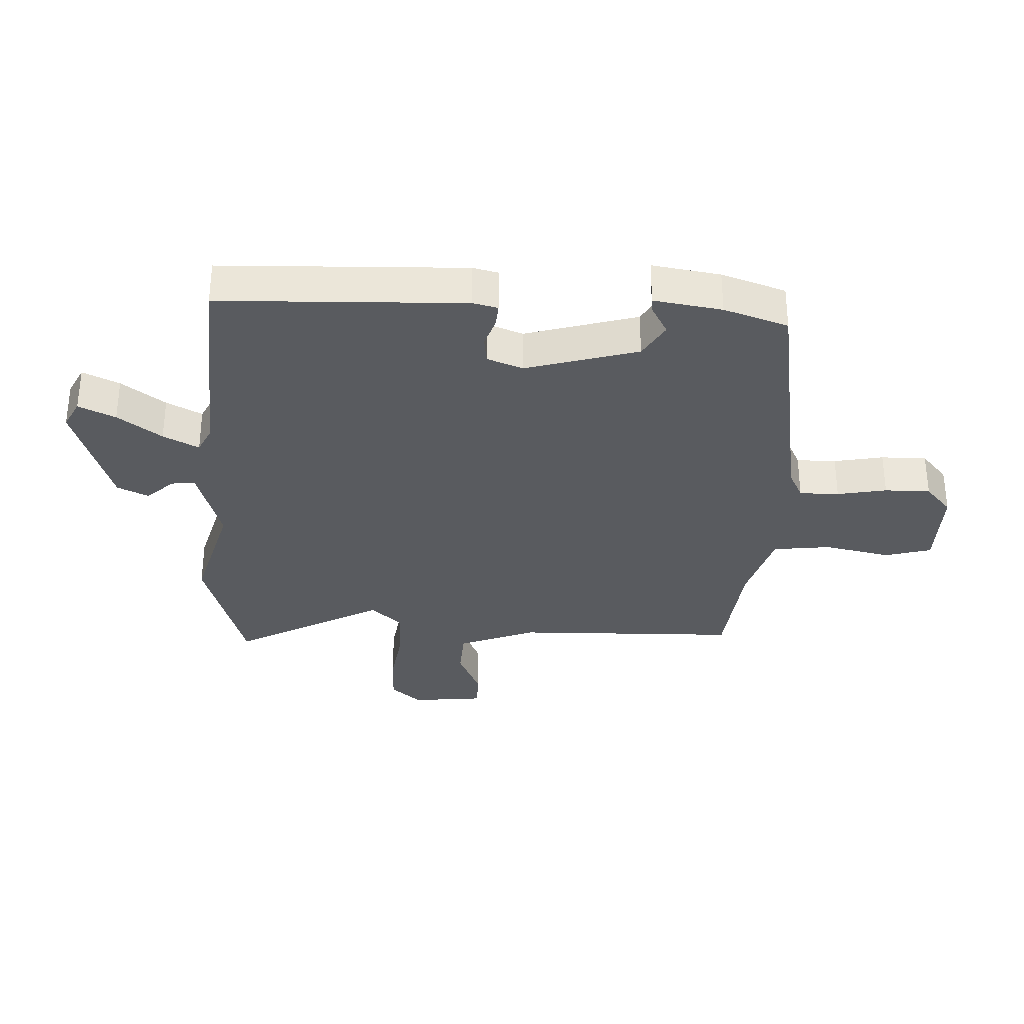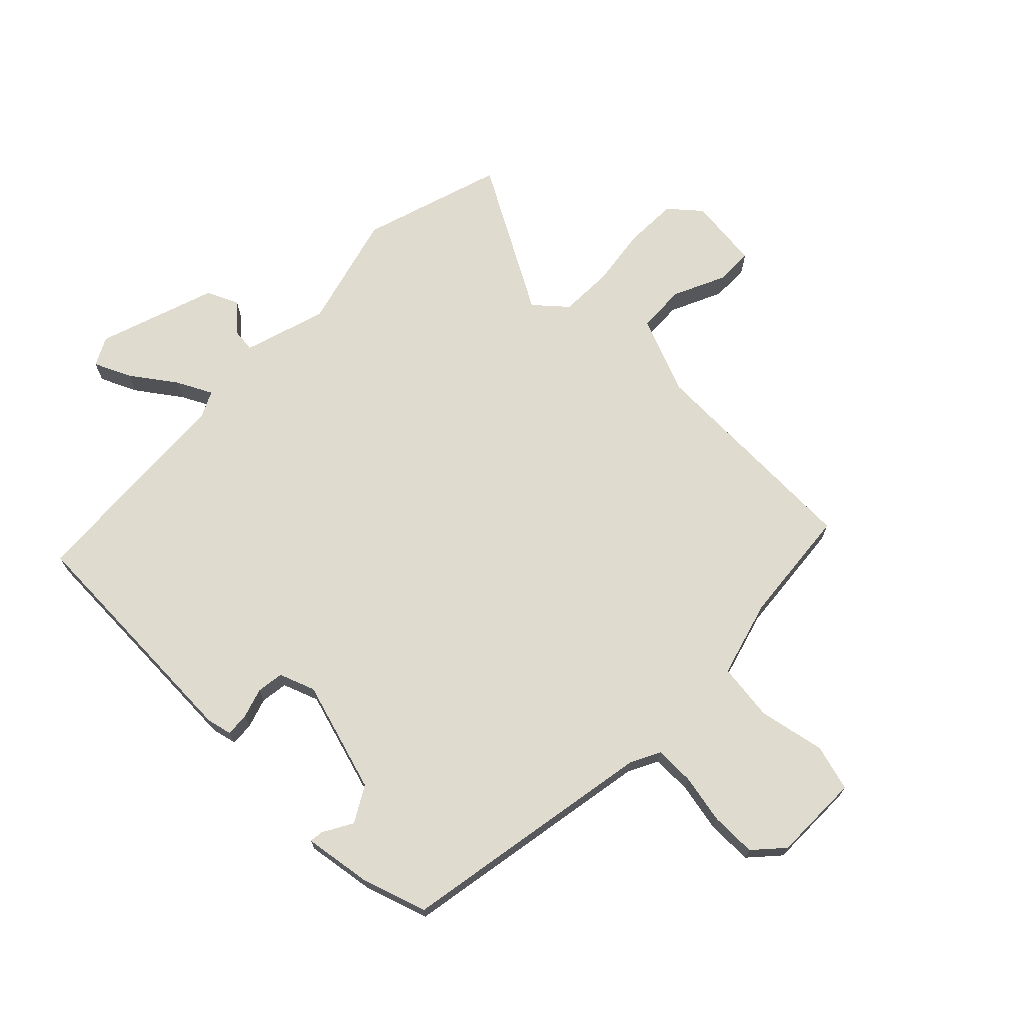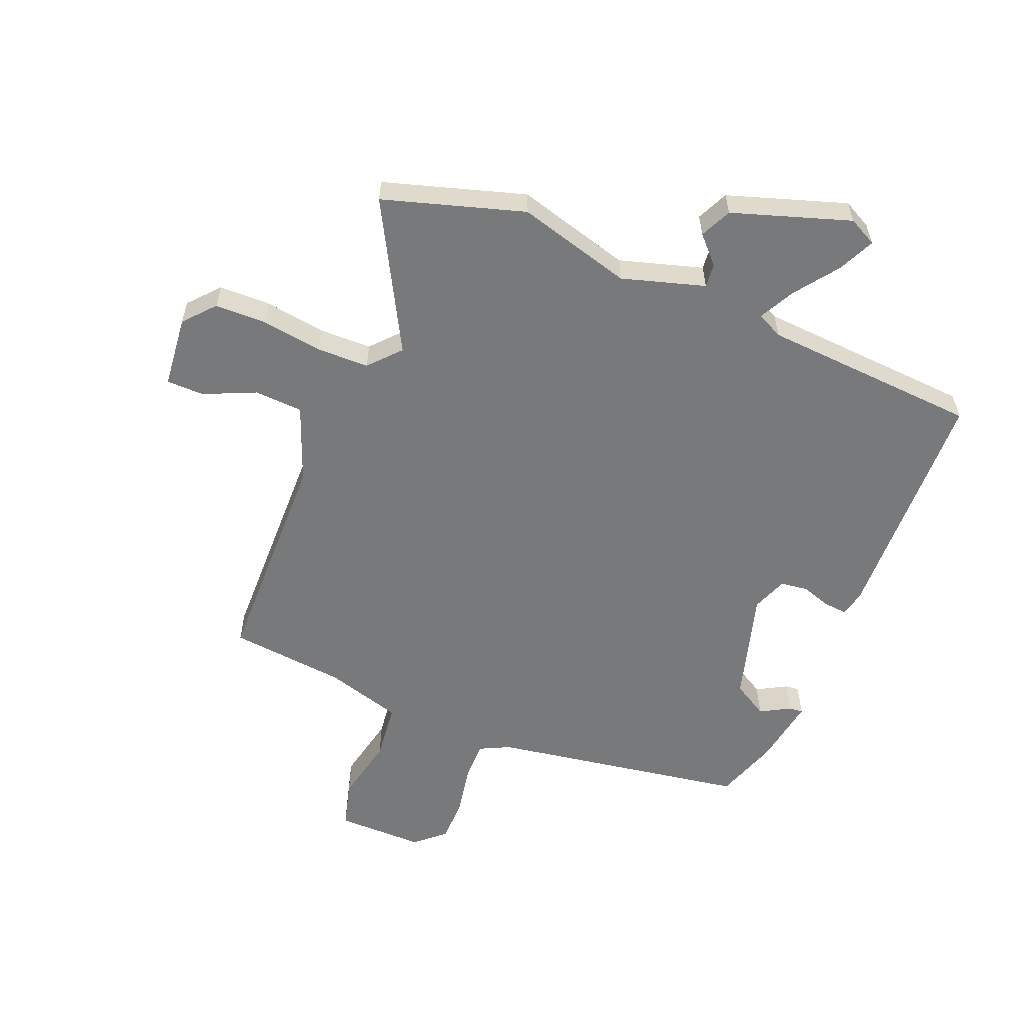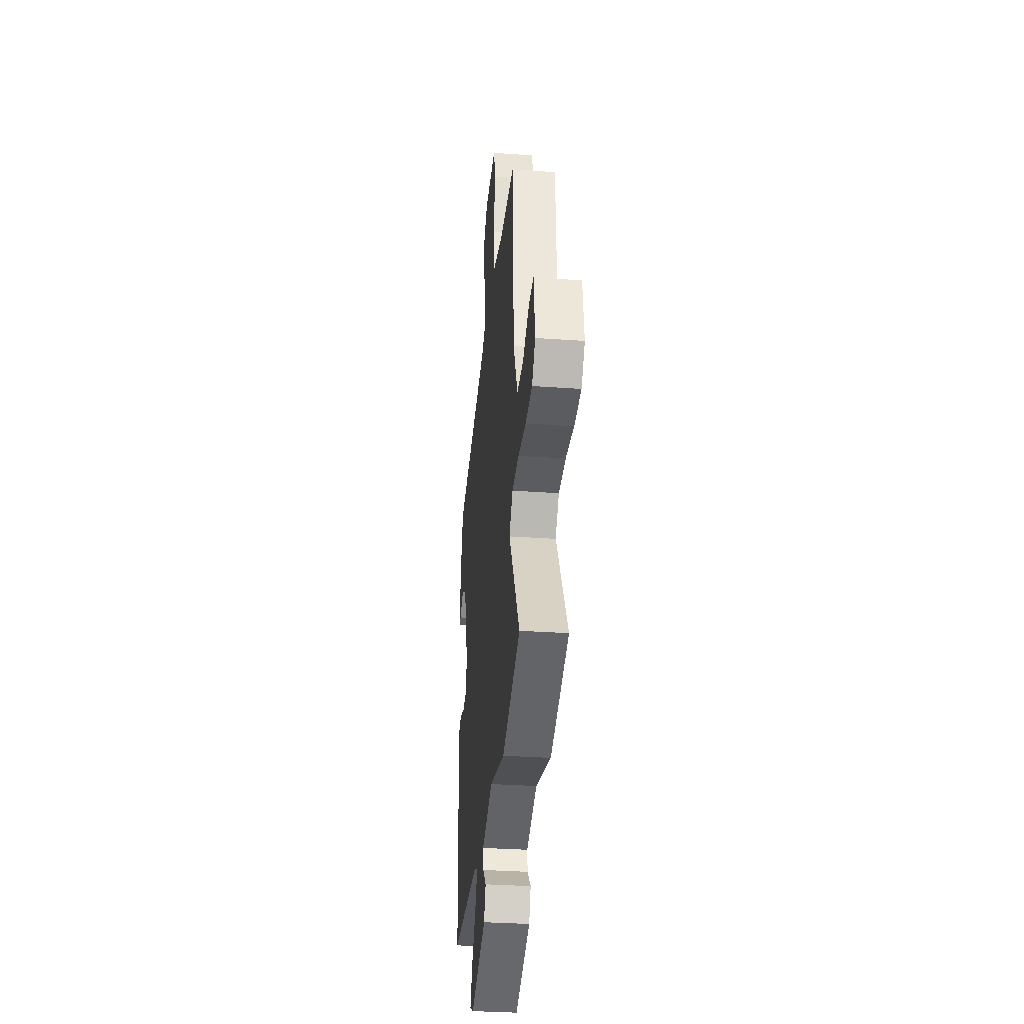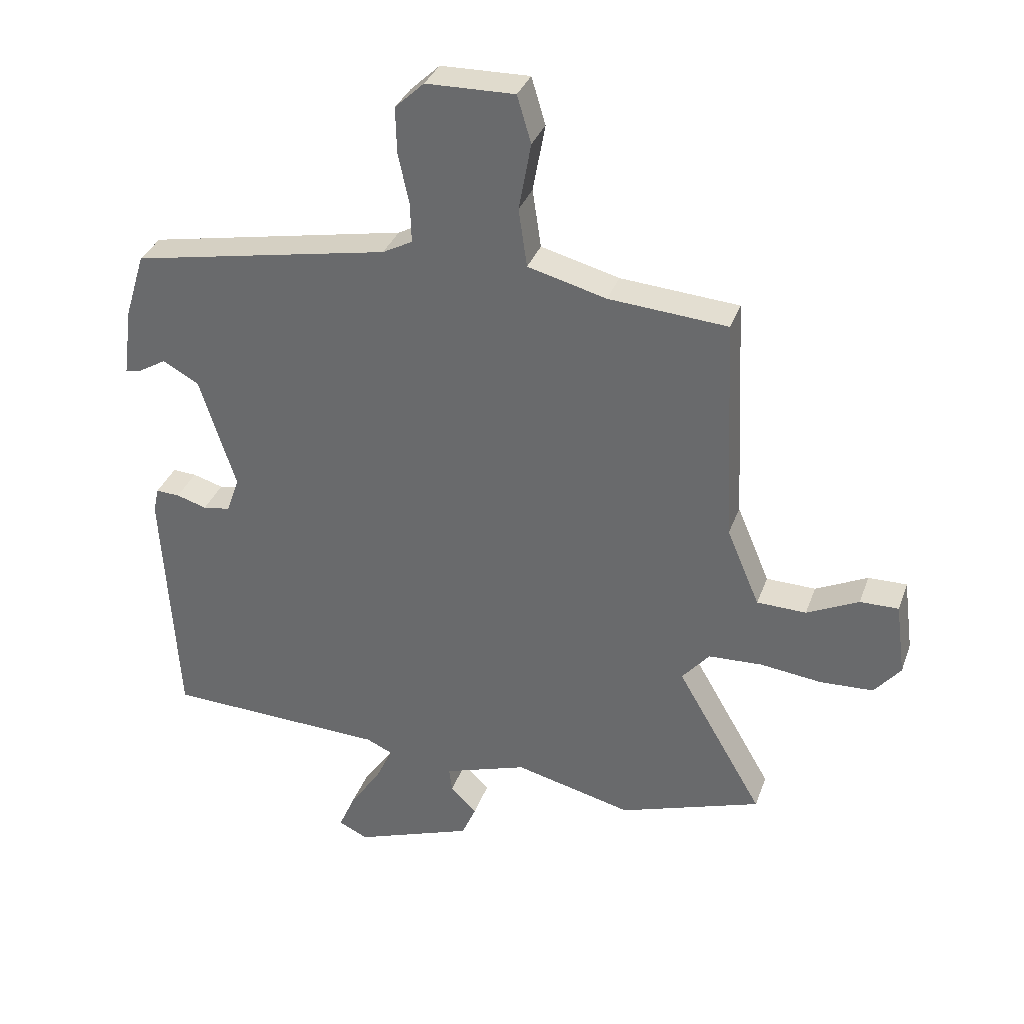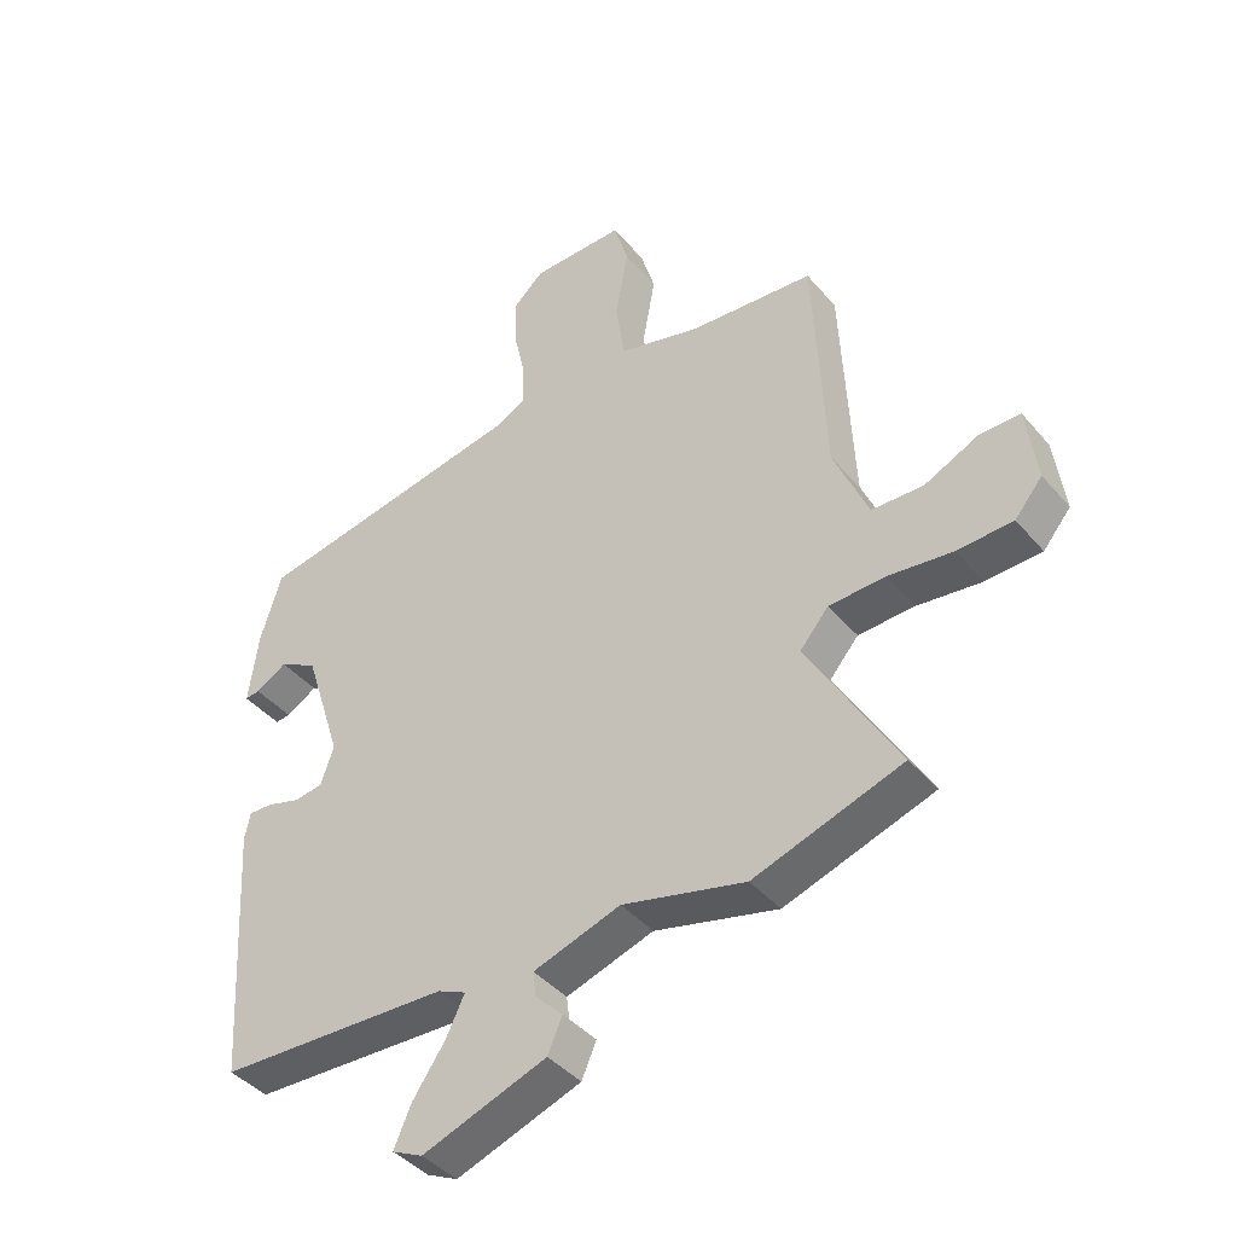
<metadata>
{"format":"obj","ext":"obj","renderer":"f3d","projection":"perspective","resolution":1024,"background":"white","views":[{"elev":-32.6,"azim":-94.2,"up":"+Y"},{"elev":70.5,"azim":-46.6,"up":"+Y"},{"elev":-57.7,"azim":156.2,"up":"+Y"},{"elev":-32.6,"azim":84.3,"up":"+Z"},{"elev":33.9,"azim":18.3,"up":"+Z"},{"elev":-41.5,"azim":36.4,"up":"+Z"}]}
</metadata>
<code>
v -0.471 0.07 -0.491
v -0.495 0.07 -0.084
v -0.486 0.07 -0.042
v -0.447 0.07 -0.044
v -0.397 0.07 -0.059
v -0.352 0.07 -0.052
v -0.331 0.07 0.008
v -0.39 0.07 0.193
v -0.45 0.07 0.226
v -0.499 0.07 0.197
v -0.522 0.07 0.194
v -0.507 0.07 0.308
v -0.474 0.07 0.416
v -0.047 0.07 0.498
v 0.002 0.07 0.524
v 0 0.07 0.59
v -0.018 0.07 0.672
v -0.02 0.07 0.748
v 0.028 0.07 0.793
v 0.174 0.07 0.796
v 0.197 0.07 0.719
v 0.177 0.07 0.608
v 0.191 0.07 0.512
v 0.32 0.07 0.478
v 0.515 0.07 0.463
v 0.533 0.07 0.089
v 0.587 0.07 -0.038
v 0.668 0.07 -0.04
v 0.753 0.07 0.001
v 0.816 0.07 0.002
v 0.832 0.07 -0.118
v 0.789 0.07 -0.17
v 0.702 0.07 -0.174
v 0.601 0.07 -0.162
v 0.513 0.07 -0.166
v 0.468 0.07 -0.219
v 0.61 0.07 -0.463
v 0.377 0.07 -0.541
v 0.184 0.07 -0.493
v 0.047 0.07 -0.538
v 0.052 0.07 -0.578
v 0.095 0.07 -0.621
v 0.072 0.07 -0.674
v -0.123 0.07 -0.744
v -0.171 0.07 -0.721
v -0.144 0.07 -0.659
v -0.093 0.07 -0.585
v -0.064 0.07 -0.525
v -0.108 0.07 -0.505
v -0.471 0 -0.491
v -0.495 0 -0.084
v -0.486 0 -0.042
v -0.447 0 -0.044
v -0.397 0 -0.059
v -0.352 0 -0.052
v -0.331 0 0.008
v -0.39 0 0.193
v -0.45 0 0.226
v -0.499 0 0.197
v -0.522 0 0.194
v -0.507 0 0.308
v -0.474 0 0.416
v -0.047 0 0.498
v 0.002 0 0.524
v 0 0 0.59
v -0.018 0 0.672
v -0.02 0 0.748
v 0.028 0 0.793
v 0.174 0 0.796
v 0.197 0 0.719
v 0.177 0 0.608
v 0.191 0 0.512
v 0.32 0 0.478
v 0.515 0 0.463
v 0.533 0 0.089
v 0.587 0 -0.038
v 0.668 0 -0.04
v 0.753 0 0.001
v 0.816 0 0.002
v 0.832 0 -0.118
v 0.789 0 -0.17
v 0.702 0 -0.174
v 0.601 0 -0.162
v 0.513 0 -0.166
v 0.468 0 -0.219
v 0.61 0 -0.463
v 0.377 0 -0.541
v 0.184 0 -0.493
v 0.047 0 -0.538
v 0.052 0 -0.578
v 0.095 0 -0.621
v 0.072 0 -0.674
v -0.123 0 -0.744
v -0.171 0 -0.721
v -0.144 0 -0.659
v -0.093 0 -0.585
v -0.064 0 -0.525
v -0.108 0 -0.505
f 44 45 46 47
f 44 47 48
f 41 42 43 44
f 40 41 44 48
f 39 40 48 49
f 36 37 38 39
f 35 36 39 49
f 31 32 33 34
f 31 34 35
f 28 29 30 31
f 27 28 31 35
f 26 27 35 49
f 24 25 26 49
f 19 20 21 22
f 19 22 23
f 16 17 18 19
f 15 16 19 23
f 14 15 23 24
f 9 10 11 12
f 8 9 12 13
f 2 3 4 5
f 2 5 6
f 1 2 6
f 49 1 6 7
f 8 13 14 24
f 7 8 24 49
f 96 95 94 93
f 97 96 93
f 93 92 91 90
f 97 93 90 89
f 98 97 89 88
f 88 87 86 85
f 98 88 85 84
f 83 82 81 80
f 84 83 80
f 80 79 78 77
f 84 80 77 76
f 98 84 76 75
f 98 75 74 73
f 71 70 69 68
f 72 71 68
f 68 67 66 65
f 72 68 65 64
f 73 72 64 63
f 61 60 59 58
f 62 61 58 57
f 54 53 52 51
f 55 54 51
f 55 51 50
f 56 55 50 98
f 73 63 62 57
f 98 73 57 56
f 1 50 51 2
f 2 51 52 3
f 3 52 53 4
f 4 53 54 5
f 5 54 55 6
f 6 55 56 7
f 7 56 57 8
f 8 57 58 9
f 9 58 59 10
f 10 59 60 11
f 11 60 61 12
f 12 61 62 13
f 13 62 63 14
f 14 63 64 15
f 15 64 65 16
f 16 65 66 17
f 17 66 67 18
f 18 67 68 19
f 19 68 69 20
f 20 69 70 21
f 21 70 71 22
f 22 71 72 23
f 23 72 73 24
f 24 73 74 25
f 25 74 75 26
f 26 75 76 27
f 27 76 77 28
f 28 77 78 29
f 29 78 79 30
f 30 79 80 31
f 31 80 81 32
f 32 81 82 33
f 33 82 83 34
f 34 83 84 35
f 35 84 85 36
f 36 85 86 37
f 37 86 87 38
f 38 87 88 39
f 39 88 89 40
f 40 89 90 41
f 41 90 91 42
f 42 91 92 43
f 43 92 93 44
f 44 93 94 45
f 45 94 95 46
f 46 95 96 47
f 47 96 97 48
f 48 97 98 49
f 49 98 50 1

</code>
